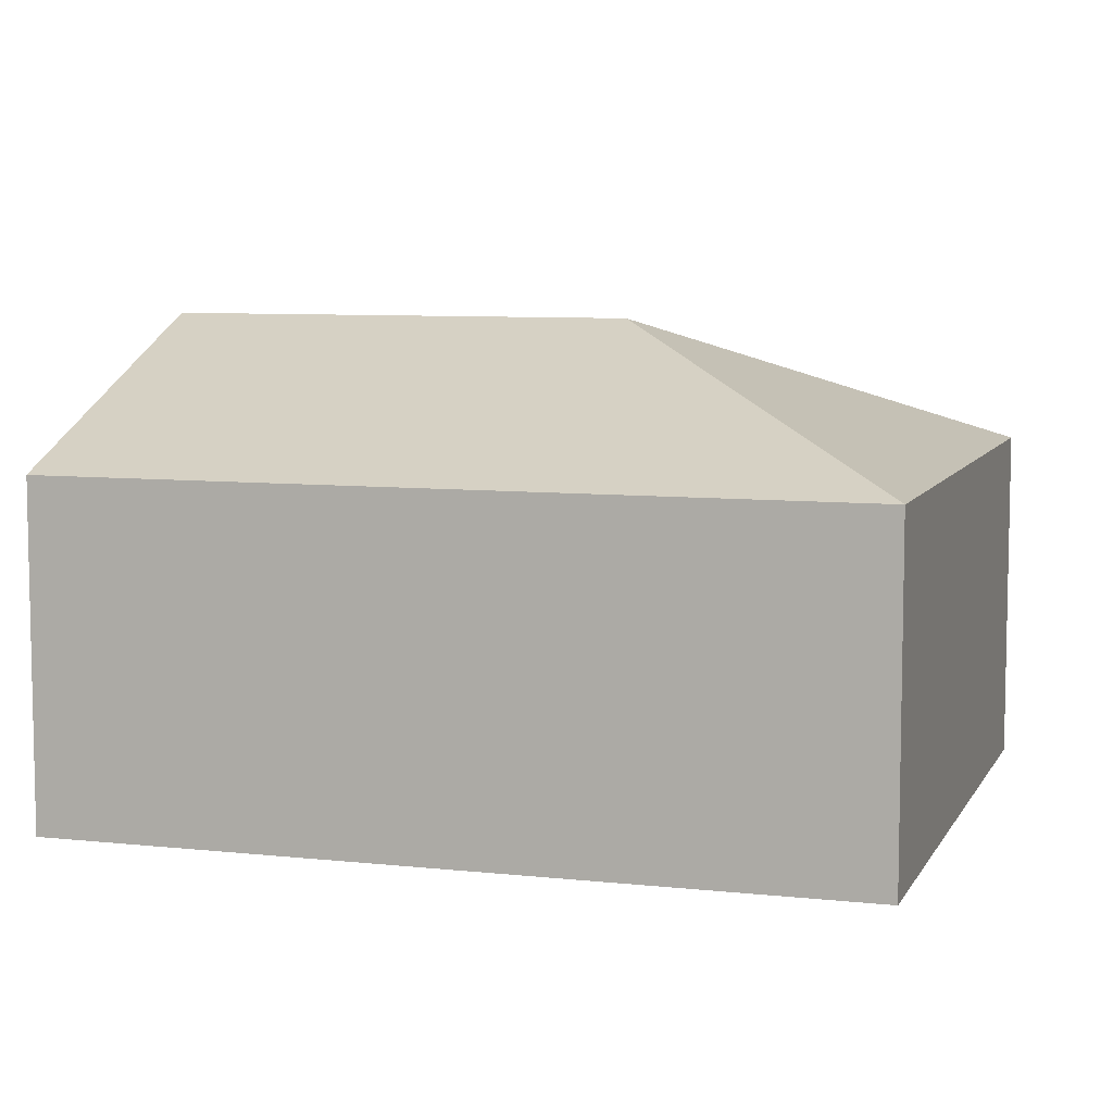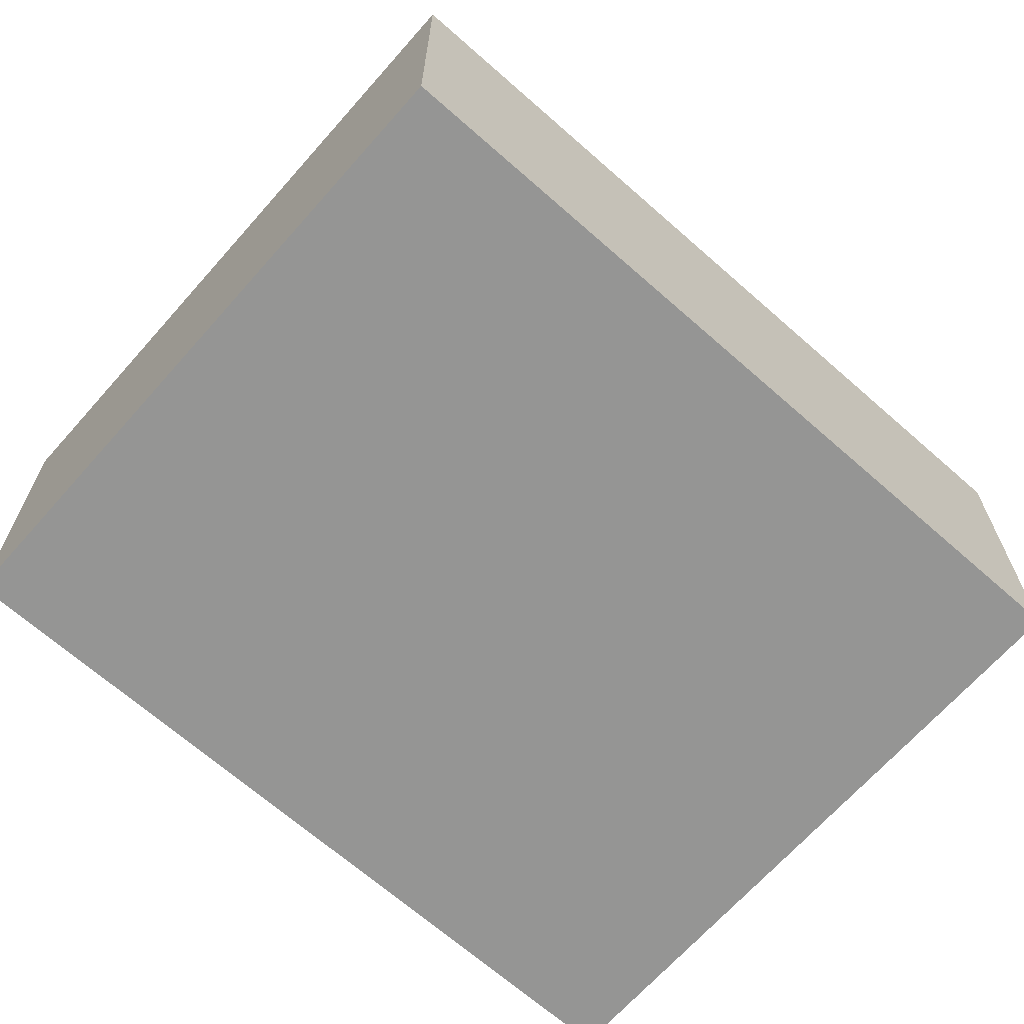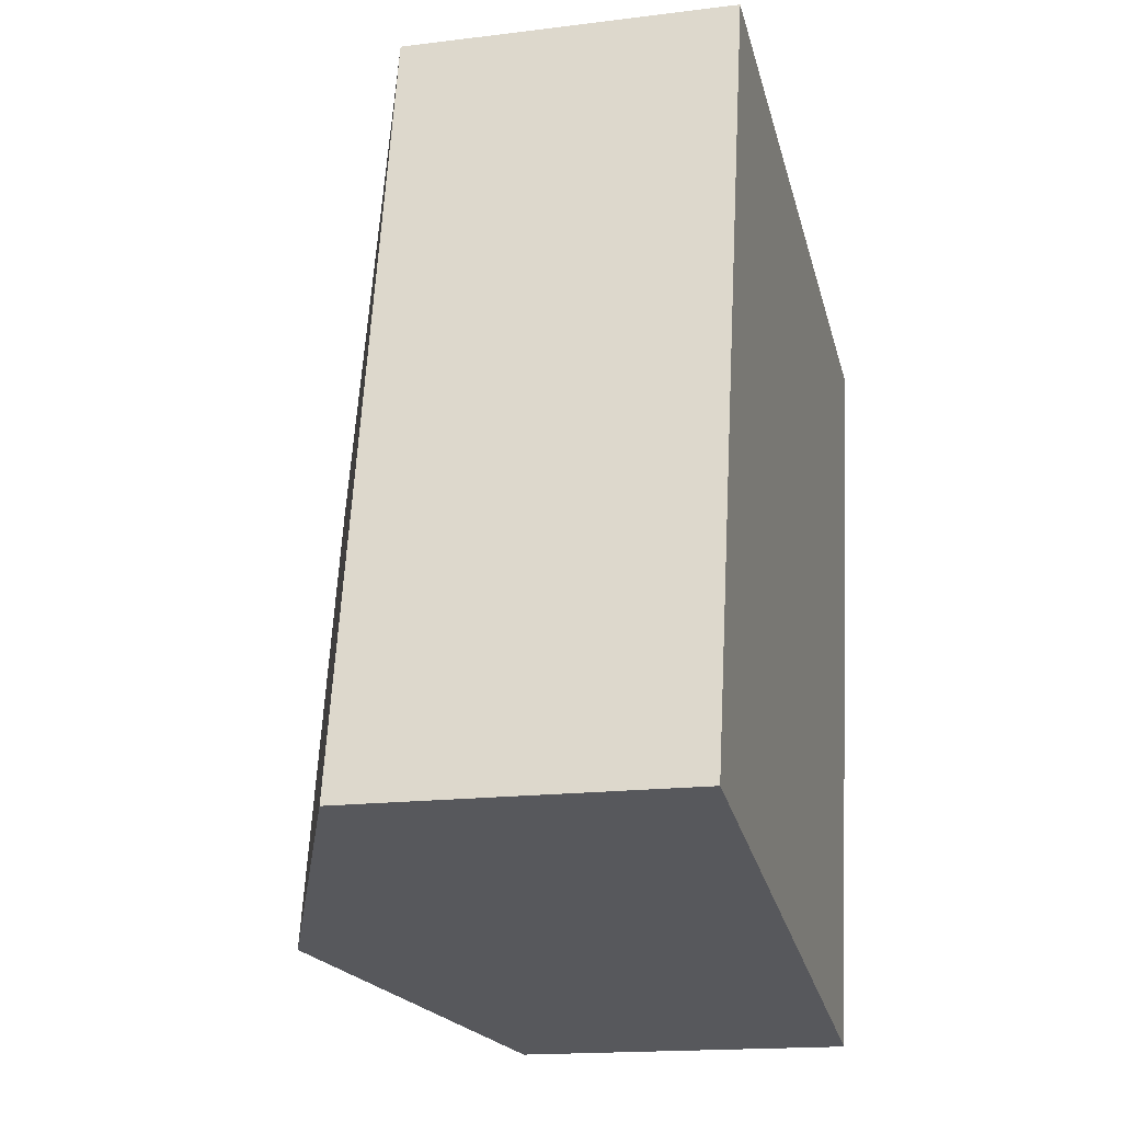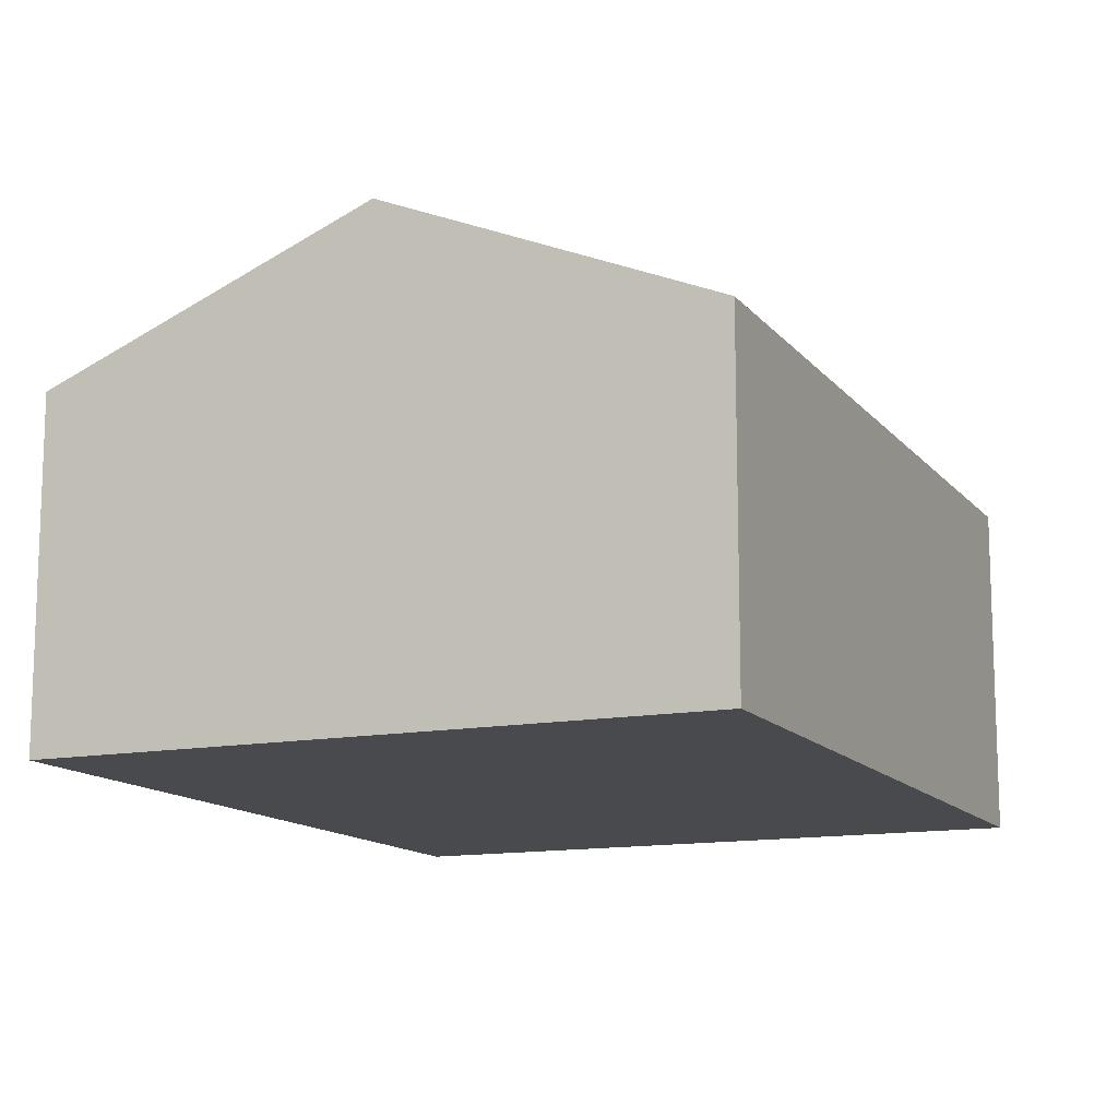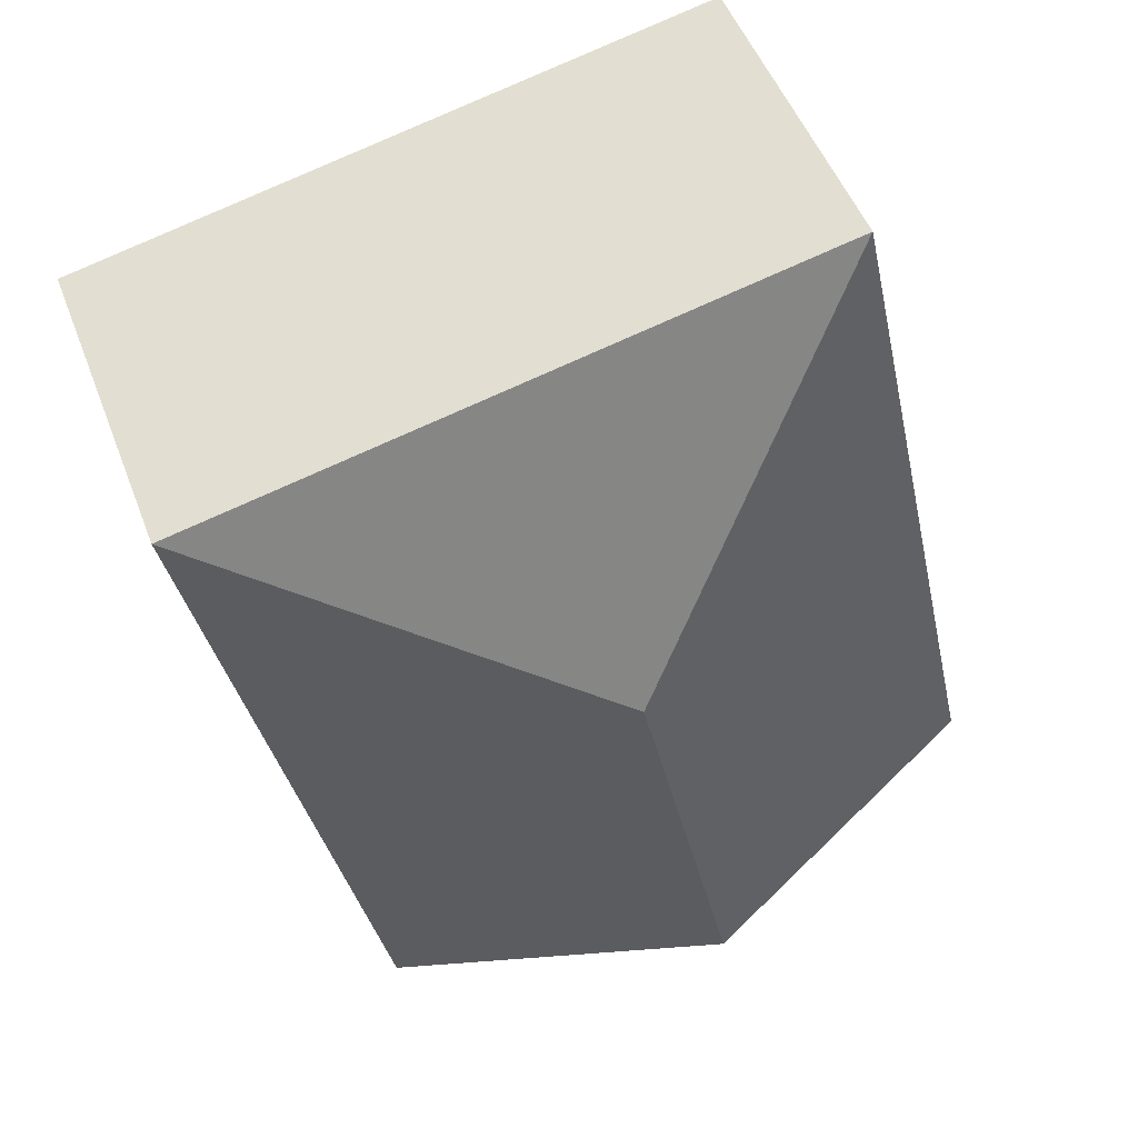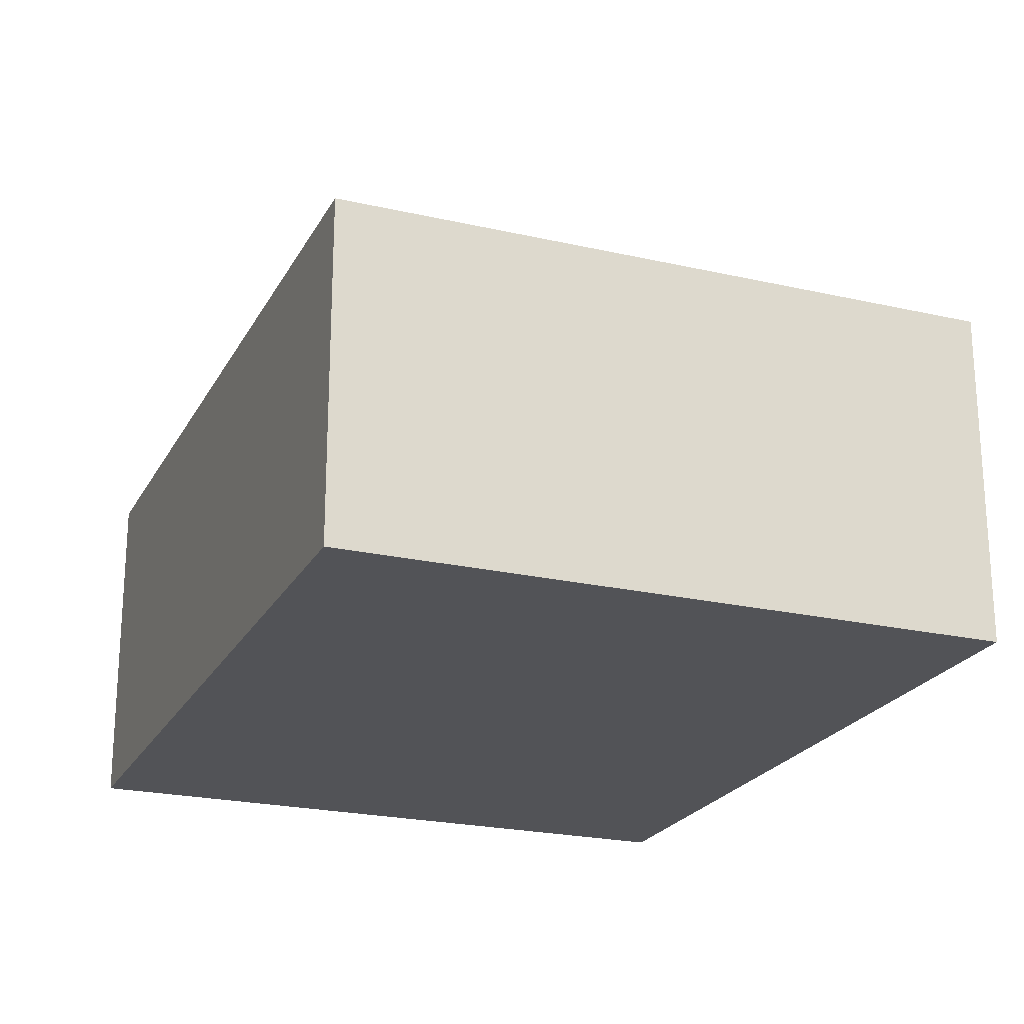
<metadata>
{"format":"obj","ext":"obj","renderer":"f3d","projection":"perspective","resolution":1024,"background":"white","views":[{"elev":7.6,"azim":-60.3,"up":"+Y"},{"elev":-67.4,"azim":60.9,"up":"+Y"},{"elev":-16.5,"azim":-75.6,"up":"+Z"},{"elev":-13.1,"azim":-143.9,"up":"+Y"},{"elev":50.5,"azim":159.5,"up":"+Z"},{"elev":-22.4,"azim":-9.3,"up":"+Y"}]}
</metadata>
<code>
v  4.816 2.51 -1.058
v  3.164 3.514 2.91
v  6.101 2.51 4.79
v  2.408 3.514 -0.529
v  1.284 2.509 5.847
v  0 2.51 1.537e-16
v  4.816 6.478e-17 -1.058
v  2.408 3.239e-17 -0.529
v  0 0 0
v  1.284 -3.58e-16 5.847
v  6.101 -2.933e-16 4.79
g defaultobject
f 1 2 3
f 2 1 4
f 2 5 3
f 6 2 4
f 2 6 5
f 7 4 1
f 4 7 6
f 6 7 8
f 6 8 9
f 9 5 6
f 5 9 10
f 5 11 3
f 11 5 10
f 11 1 3
f 1 11 7
f 8 10 9
f 10 8 7
f 10 7 11

</code>
